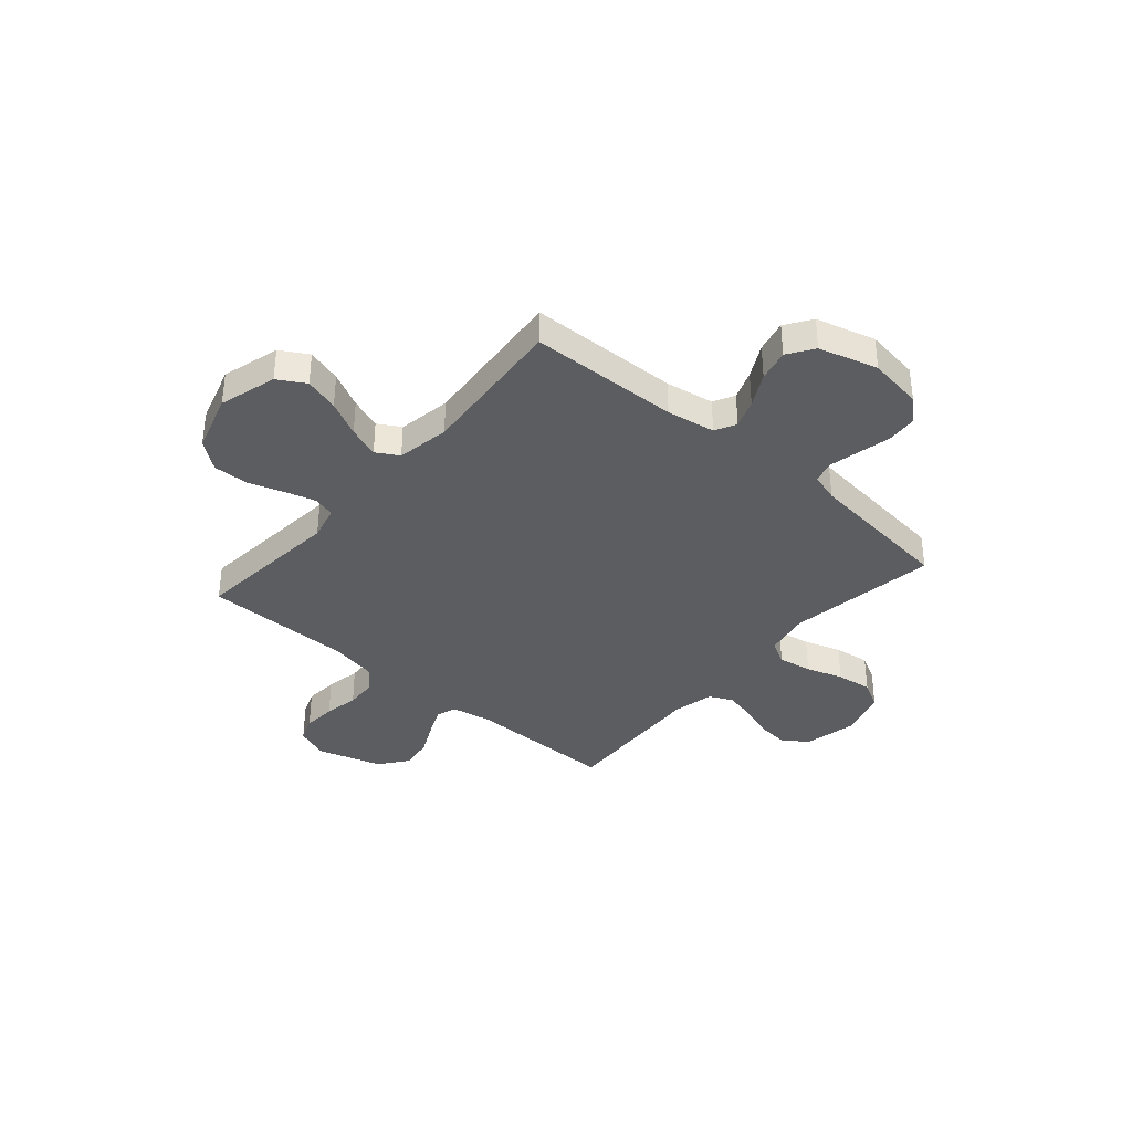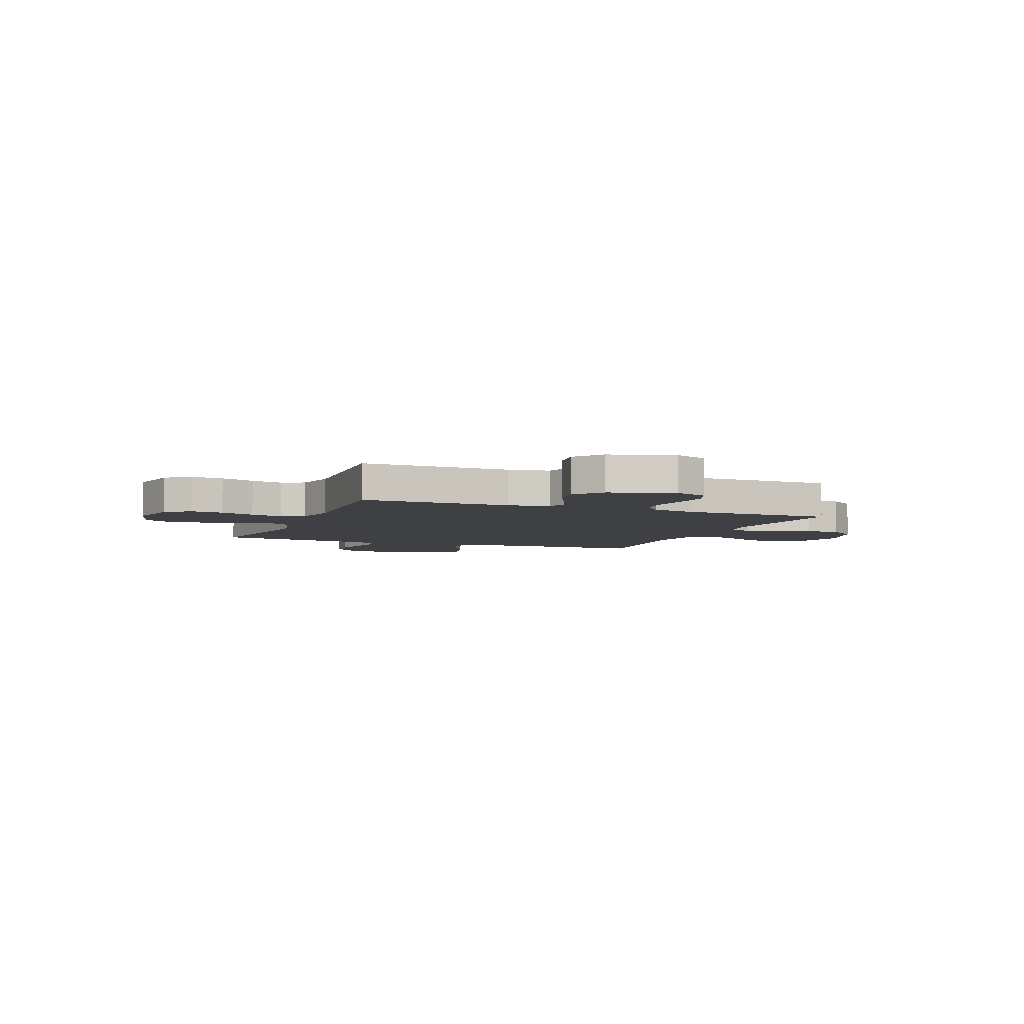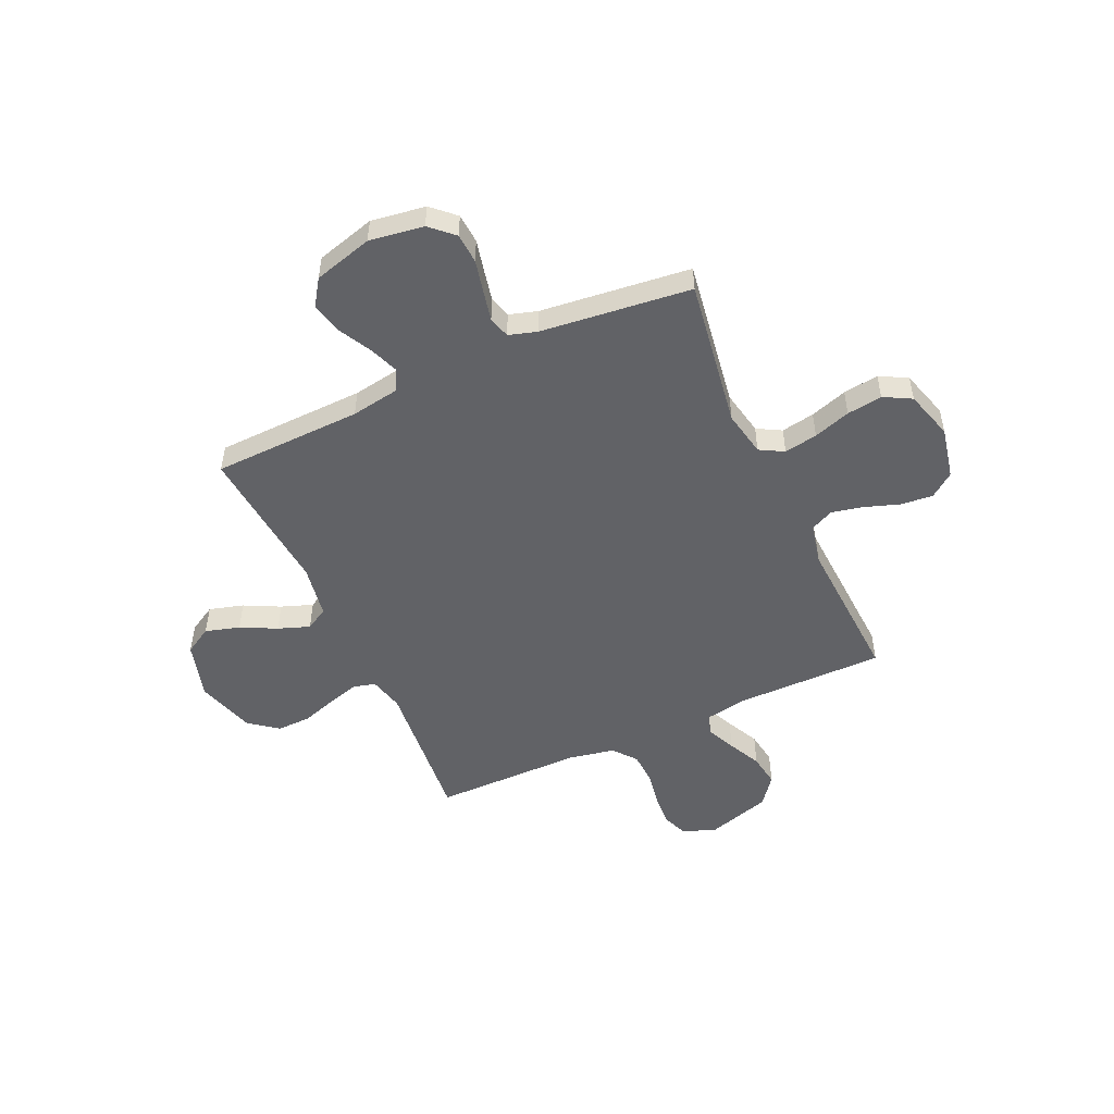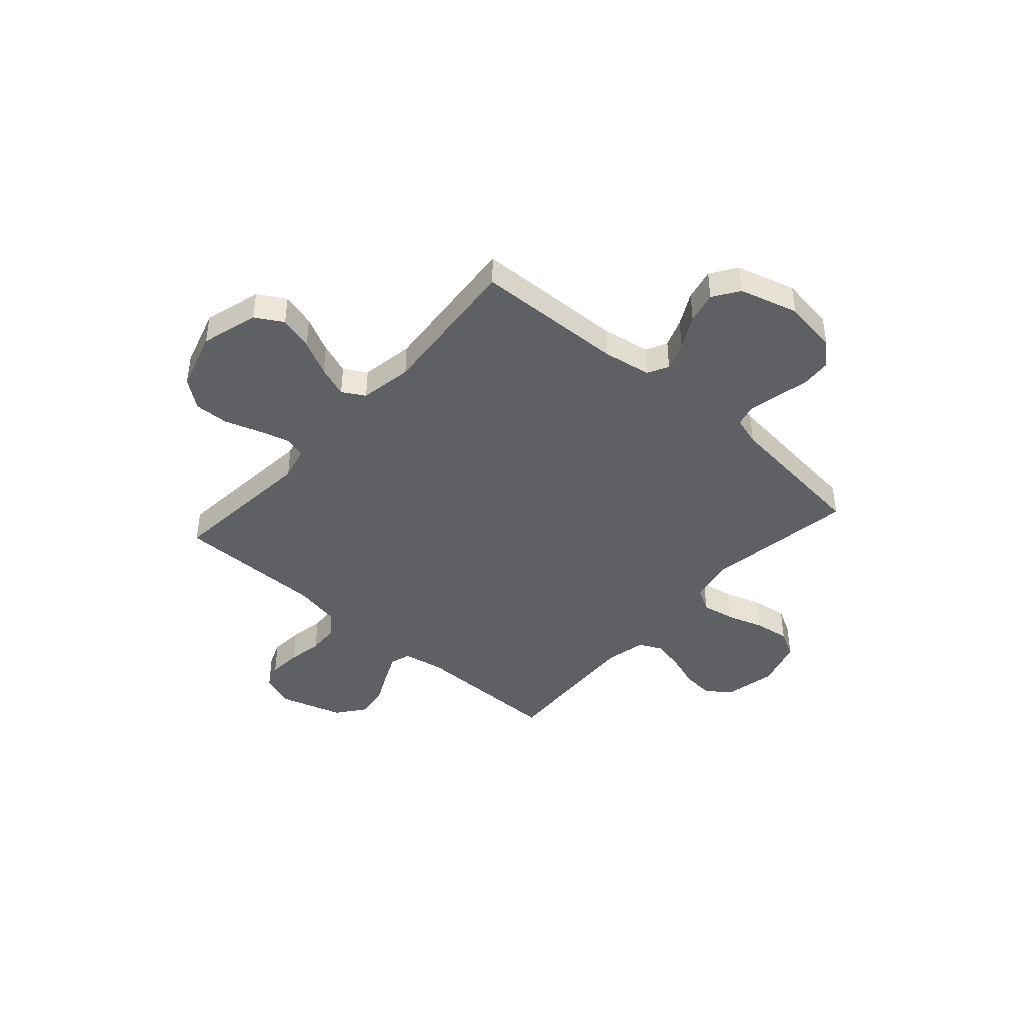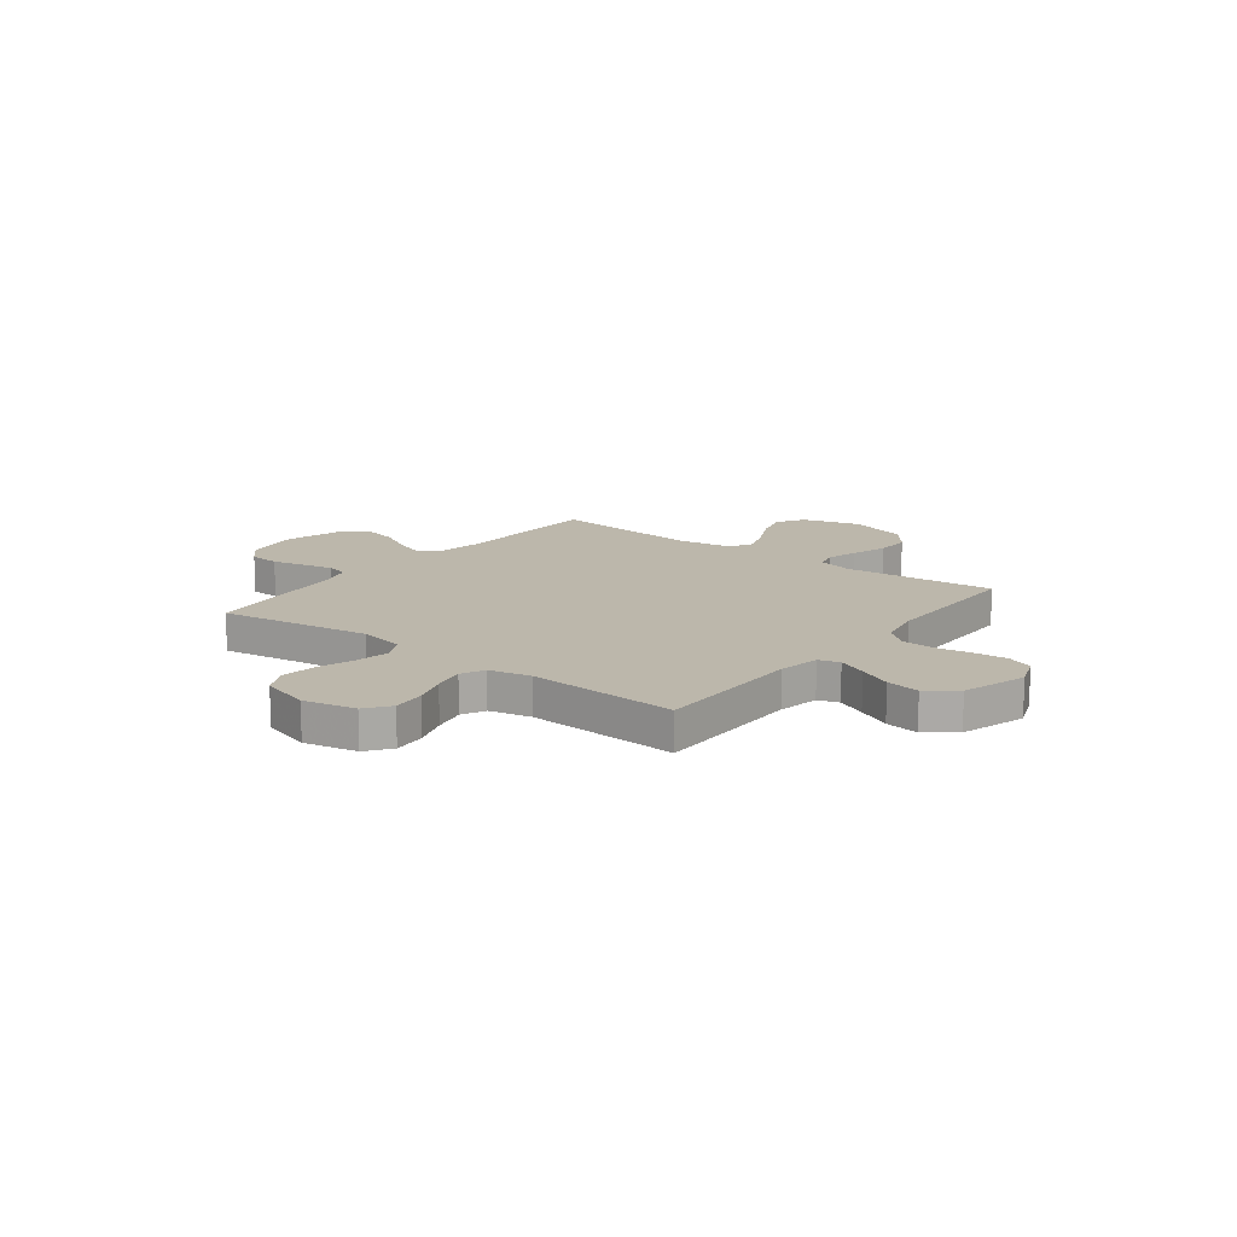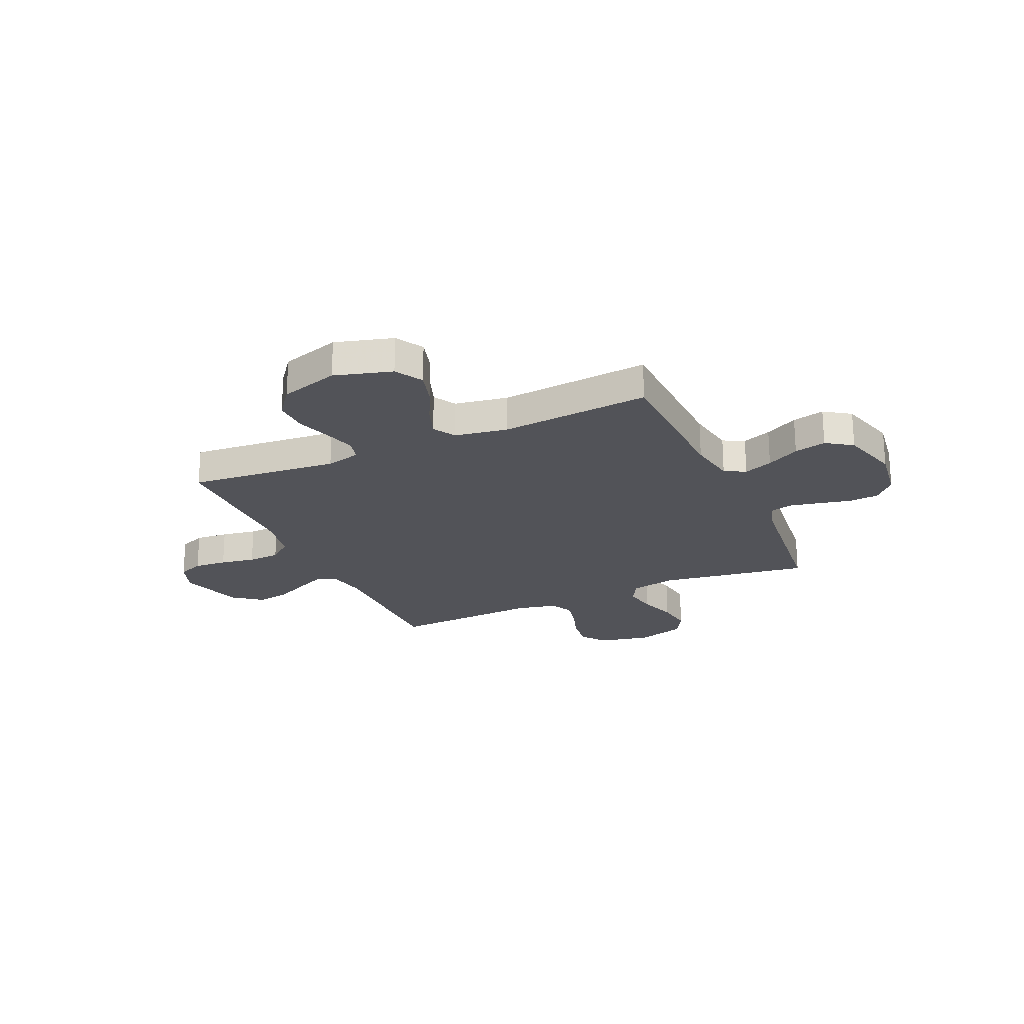
<metadata>
{"format":"obj","ext":"obj","renderer":"f3d","projection":"perspective","resolution":1024,"background":"white","views":[{"elev":-36.8,"azim":-130.8,"up":"+Y"},{"elev":-5.1,"azim":68.3,"up":"+Y"},{"elev":-50.7,"azim":-65.5,"up":"+Y"},{"elev":-42.6,"azim":-131.5,"up":"+Y"},{"elev":14.5,"azim":37.6,"up":"+Y"},{"elev":-22.6,"azim":-155.7,"up":"+Y"}]}
</metadata>
<code>
v -0.5 0.07 -0.5
v -0.509 0.07 -0.2
v -0.525 0.07 -0.103
v -0.567 0.07 -0.081
v -0.625 0.07 -0.103
v -0.691 0.07 -0.138
v -0.755 0.07 -0.153
v -0.807 0.07 -0.118
v -0.84 0.07 0
v -0.824 0.07 0.109
v -0.781 0.07 0.155
v -0.721 0.07 0.159
v -0.655 0.07 0.144
v -0.595 0.07 0.131
v -0.551 0.07 0.143
v -0.534 0.07 0.2
v -0.5 0.07 0.5
v -0.2 0.07 0.454
v -0.109 0.07 0.472
v -0.082 0.07 0.52
v -0.094 0.07 0.587
v -0.118 0.07 0.661
v -0.128 0.07 0.732
v -0.098 0.07 0.787
v 0 0.07 0.816
v 0.104 0.07 0.794
v 0.14 0.07 0.746
v 0.134 0.07 0.681
v 0.11 0.07 0.612
v 0.096 0.07 0.548
v 0.118 0.07 0.502
v 0.2 0.07 0.484
v 0.5 0.07 0.5
v 0.499 0.07 0.2
v 0.514 0.07 0.118
v 0.555 0.07 0.105
v 0.613 0.07 0.131
v 0.679 0.07 0.163
v 0.745 0.07 0.173
v 0.802 0.07 0.129
v 0.841 0.07 0
v 0.816 0.07 -0.066
v 0.765 0.07 -0.086
v 0.699 0.07 -0.081
v 0.629 0.07 -0.069
v 0.565 0.07 -0.072
v 0.519 0.07 -0.109
v 0.501 0.07 -0.2
v 0.5 0.07 -0.5
v 0.2 0.07 -0.472
v 0.131 0.07 -0.489
v 0.119 0.07 -0.533
v 0.137 0.07 -0.596
v 0.16 0.07 -0.666
v 0.162 0.07 -0.735
v 0.118 0.07 -0.792
v 0 0.07 -0.828
v -0.115 0.07 -0.795
v -0.147 0.07 -0.74
v -0.127 0.07 -0.671
v -0.091 0.07 -0.6
v -0.068 0.07 -0.537
v -0.094 0.07 -0.492
v -0.2 0.07 -0.474
v -0.5 0 -0.5
v -0.509 0 -0.2
v -0.525 0 -0.103
v -0.567 0 -0.081
v -0.625 0 -0.103
v -0.691 0 -0.138
v -0.755 0 -0.153
v -0.807 0 -0.118
v -0.84 0 0
v -0.824 0 0.109
v -0.781 0 0.155
v -0.721 0 0.159
v -0.655 0 0.144
v -0.595 0 0.131
v -0.551 0 0.143
v -0.534 0 0.2
v -0.5 0 0.5
v -0.2 0 0.454
v -0.109 0 0.472
v -0.082 0 0.52
v -0.094 0 0.587
v -0.118 0 0.661
v -0.128 0 0.732
v -0.098 0 0.787
v 0 0 0.816
v 0.104 0 0.794
v 0.14 0 0.746
v 0.134 0 0.681
v 0.11 0 0.612
v 0.096 0 0.548
v 0.118 0 0.502
v 0.2 0 0.484
v 0.5 0 0.5
v 0.499 0 0.2
v 0.514 0 0.118
v 0.555 0 0.105
v 0.613 0 0.131
v 0.679 0 0.163
v 0.745 0 0.173
v 0.802 0 0.129
v 0.841 0 0
v 0.816 0 -0.066
v 0.765 0 -0.086
v 0.699 0 -0.081
v 0.629 0 -0.069
v 0.565 0 -0.072
v 0.519 0 -0.109
v 0.501 0 -0.2
v 0.5 0 -0.5
v 0.2 0 -0.472
v 0.131 0 -0.489
v 0.119 0 -0.533
v 0.137 0 -0.596
v 0.16 0 -0.666
v 0.162 0 -0.735
v 0.118 0 -0.792
v 0 0 -0.828
v -0.115 0 -0.795
v -0.147 0 -0.74
v -0.127 0 -0.671
v -0.091 0 -0.6
v -0.068 0 -0.537
v -0.094 0 -0.492
v -0.2 0 -0.474
f 58 59 60 61
f 58 61 62
f 57 58 62
f 56 57 62
f 53 54 55 56
f 52 53 56 62
f 51 52 62 63
f 48 49 50
f 47 48 50 51
f 42 43 44 45
f 40 41 42 45
f 40 45 46
f 37 38 39 40
f 36 37 40 46
f 35 36 46 47
f 32 33 34
f 31 32 34 35
f 26 27 28 29
f 26 29 30
f 25 26 30
f 24 25 30
f 21 22 23 24
f 20 21 24 30
f 19 20 30 31
f 16 17 18
f 15 16 18 19
f 10 11 12 13
f 10 13 14
f 9 10 14
f 8 9 14 15
f 5 6 7 8
f 4 5 8 15
f 64 1 2
f 64 2 3
f 63 64 3
f 51 63 3
f 47 51 3
f 19 31 35 47
f 15 19 47
f 3 4 15 47
f 125 124 123 122
f 126 125 122
f 126 122 121
f 126 121 120
f 120 119 118 117
f 126 120 117 116
f 127 126 116 115
f 114 113 112
f 115 114 112 111
f 109 108 107 106
f 109 106 105 104
f 110 109 104
f 104 103 102 101
f 110 104 101 100
f 111 110 100 99
f 98 97 96
f 99 98 96 95
f 93 92 91 90
f 94 93 90
f 94 90 89
f 94 89 88
f 88 87 86 85
f 94 88 85 84
f 95 94 84 83
f 82 81 80
f 83 82 80 79
f 77 76 75 74
f 78 77 74
f 78 74 73
f 79 78 73 72
f 72 71 70 69
f 79 72 69 68
f 66 65 128
f 67 66 128
f 67 128 127
f 67 127 115
f 67 115 111
f 111 99 95 83
f 111 83 79
f 111 79 68 67
f 1 65 66 2
f 2 66 67 3
f 3 67 68 4
f 4 68 69 5
f 5 69 70 6
f 6 70 71 7
f 7 71 72 8
f 8 72 73 9
f 9 73 74 10
f 10 74 75 11
f 11 75 76 12
f 12 76 77 13
f 13 77 78 14
f 14 78 79 15
f 15 79 80 16
f 16 80 81 17
f 17 81 82 18
f 18 82 83 19
f 19 83 84 20
f 20 84 85 21
f 21 85 86 22
f 22 86 87 23
f 23 87 88 24
f 24 88 89 25
f 25 89 90 26
f 26 90 91 27
f 27 91 92 28
f 28 92 93 29
f 29 93 94 30
f 30 94 95 31
f 31 95 96 32
f 32 96 97 33
f 33 97 98 34
f 34 98 99 35
f 35 99 100 36
f 36 100 101 37
f 37 101 102 38
f 38 102 103 39
f 39 103 104 40
f 40 104 105 41
f 41 105 106 42
f 42 106 107 43
f 43 107 108 44
f 44 108 109 45
f 45 109 110 46
f 46 110 111 47
f 47 111 112 48
f 48 112 113 49
f 49 113 114 50
f 50 114 115 51
f 51 115 116 52
f 52 116 117 53
f 53 117 118 54
f 54 118 119 55
f 55 119 120 56
f 56 120 121 57
f 57 121 122 58
f 58 122 123 59
f 59 123 124 60
f 60 124 125 61
f 61 125 126 62
f 62 126 127 63
f 63 127 128 64
f 64 128 65 1

</code>
